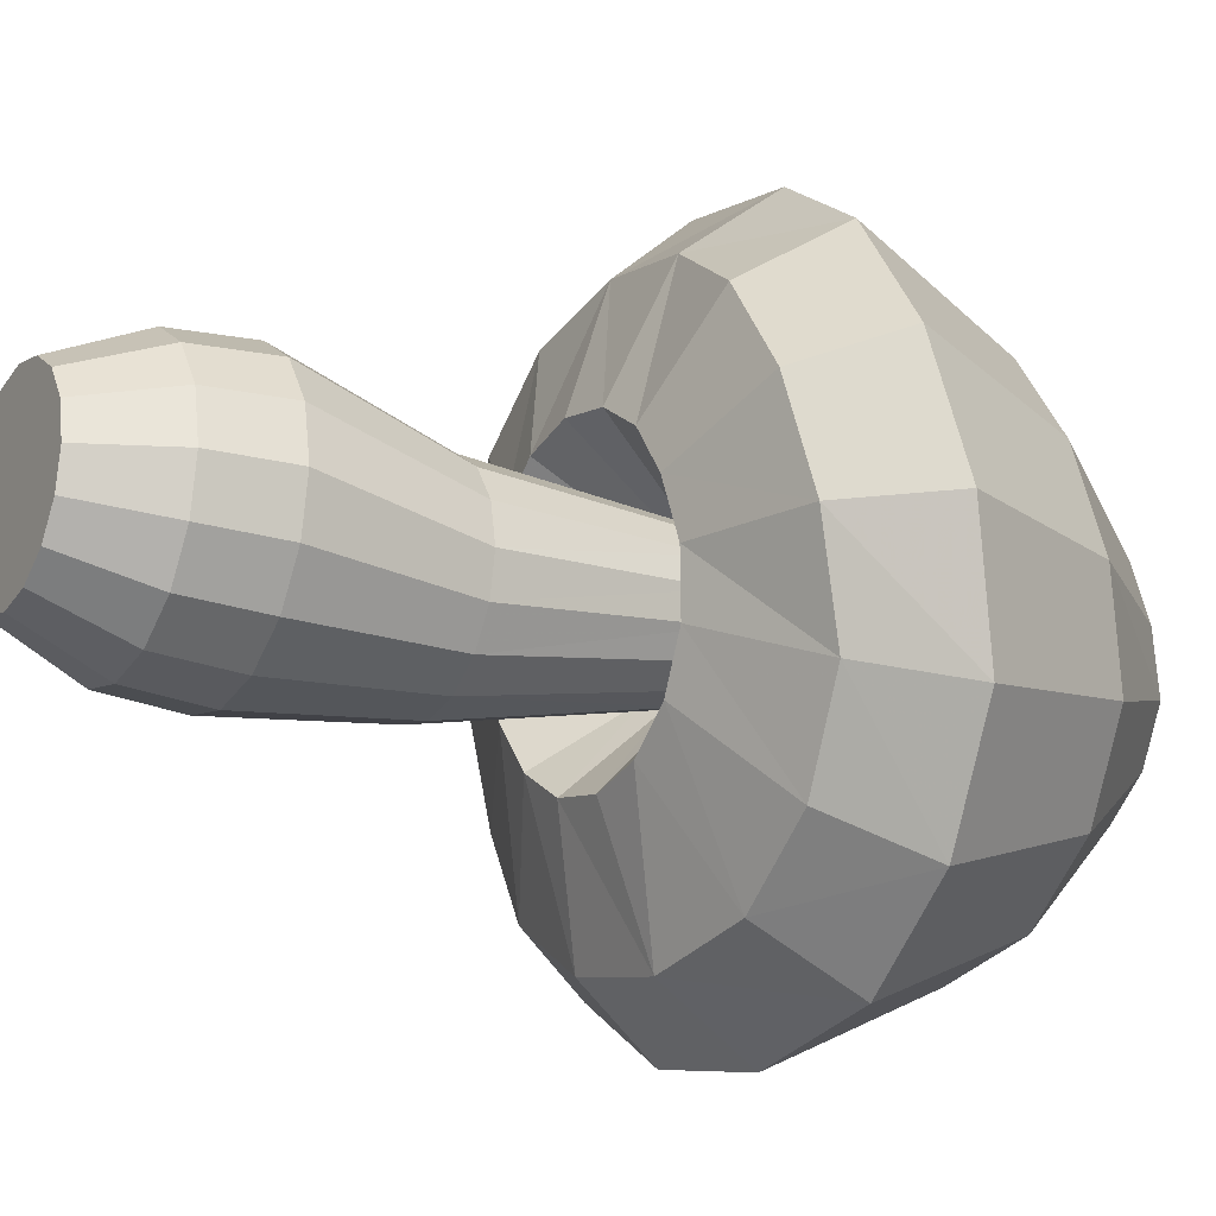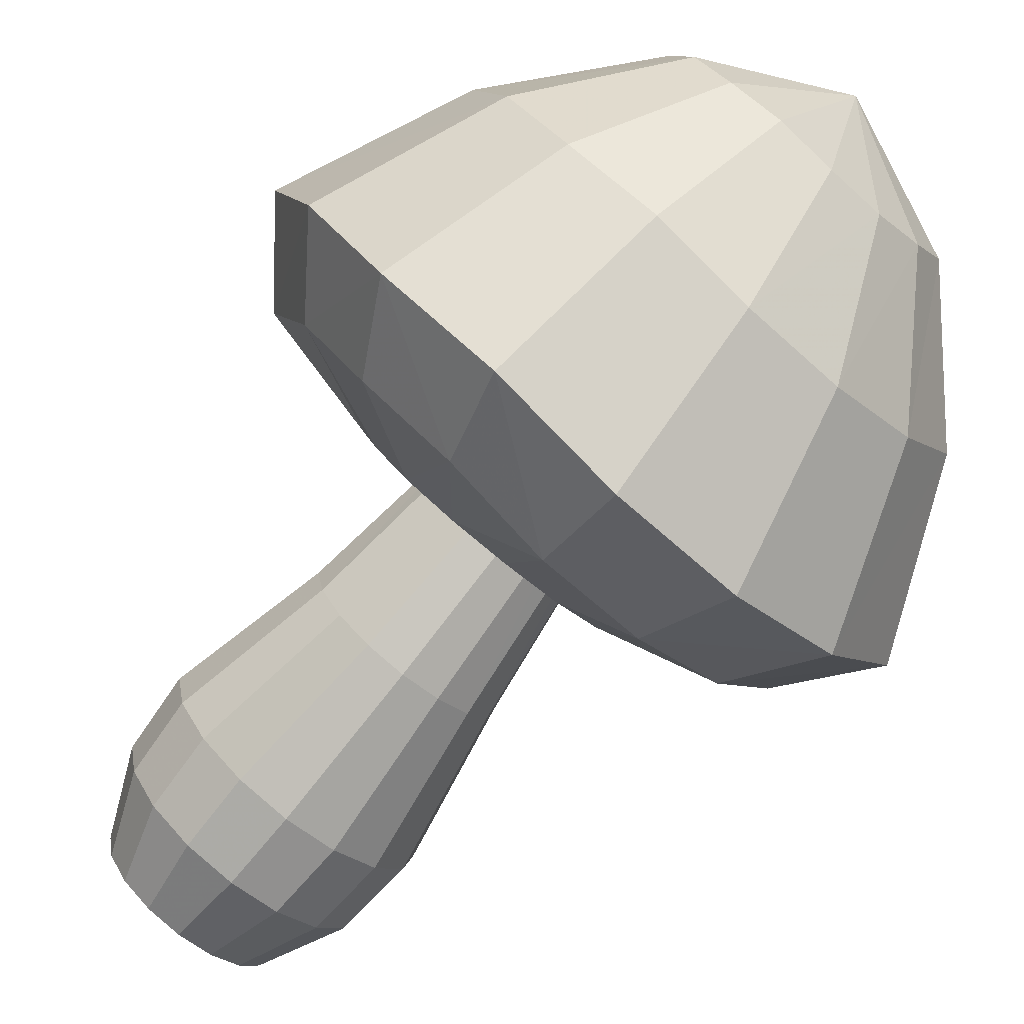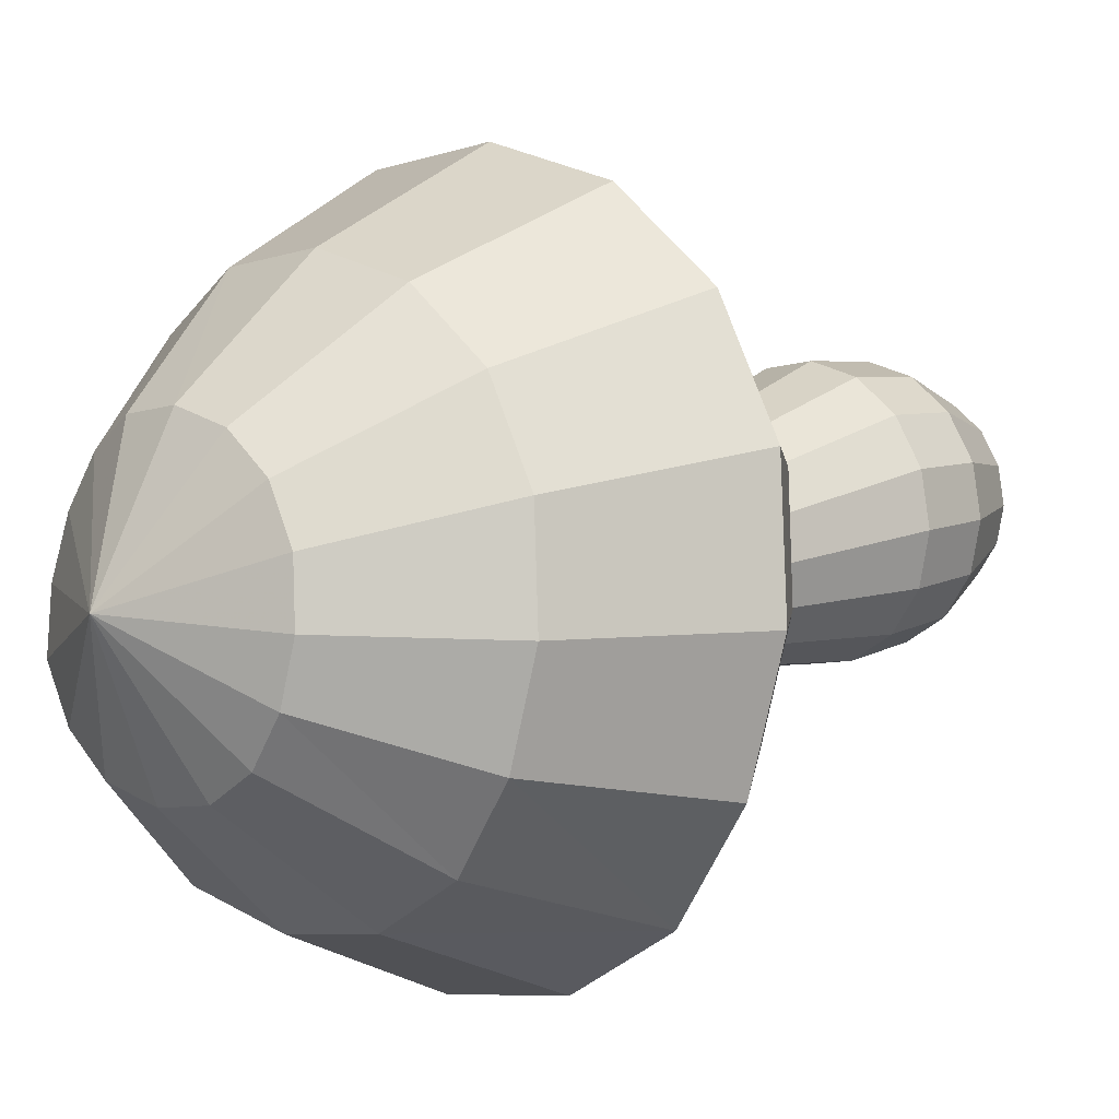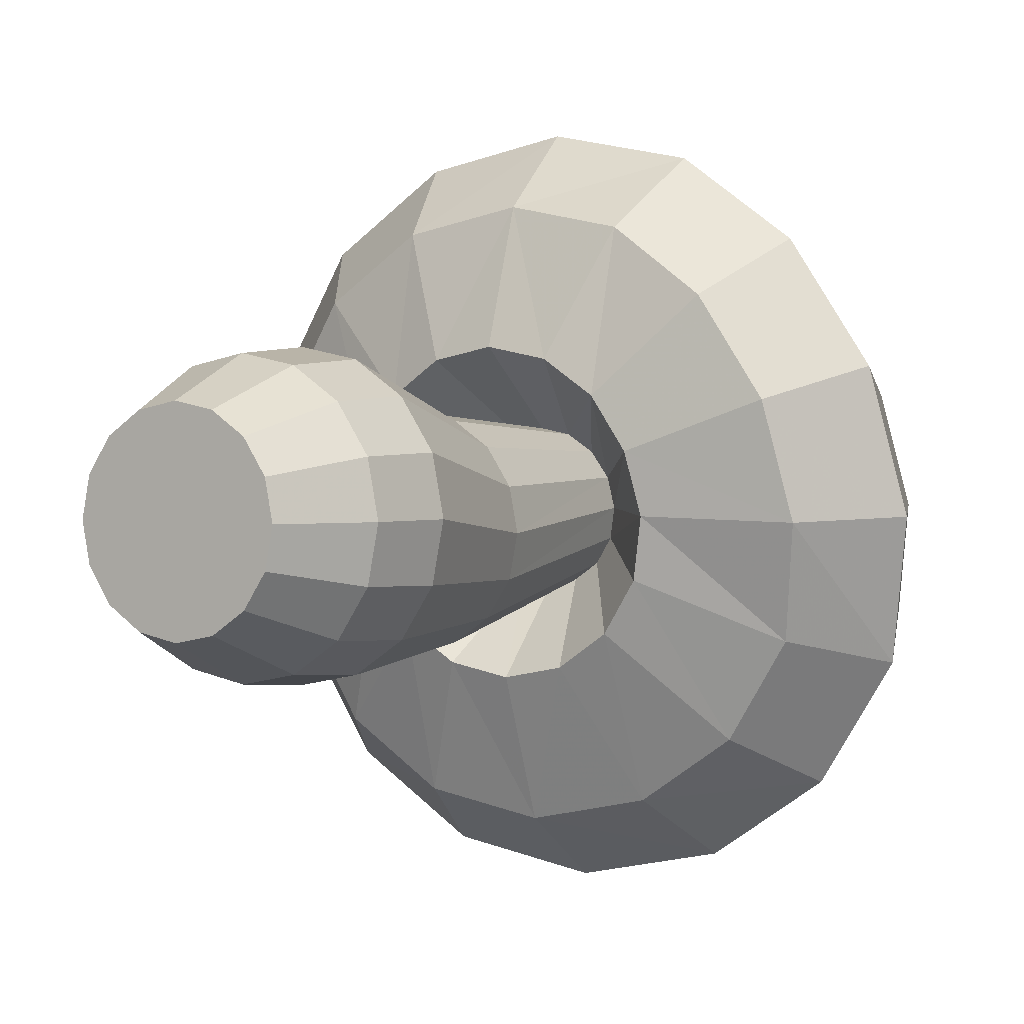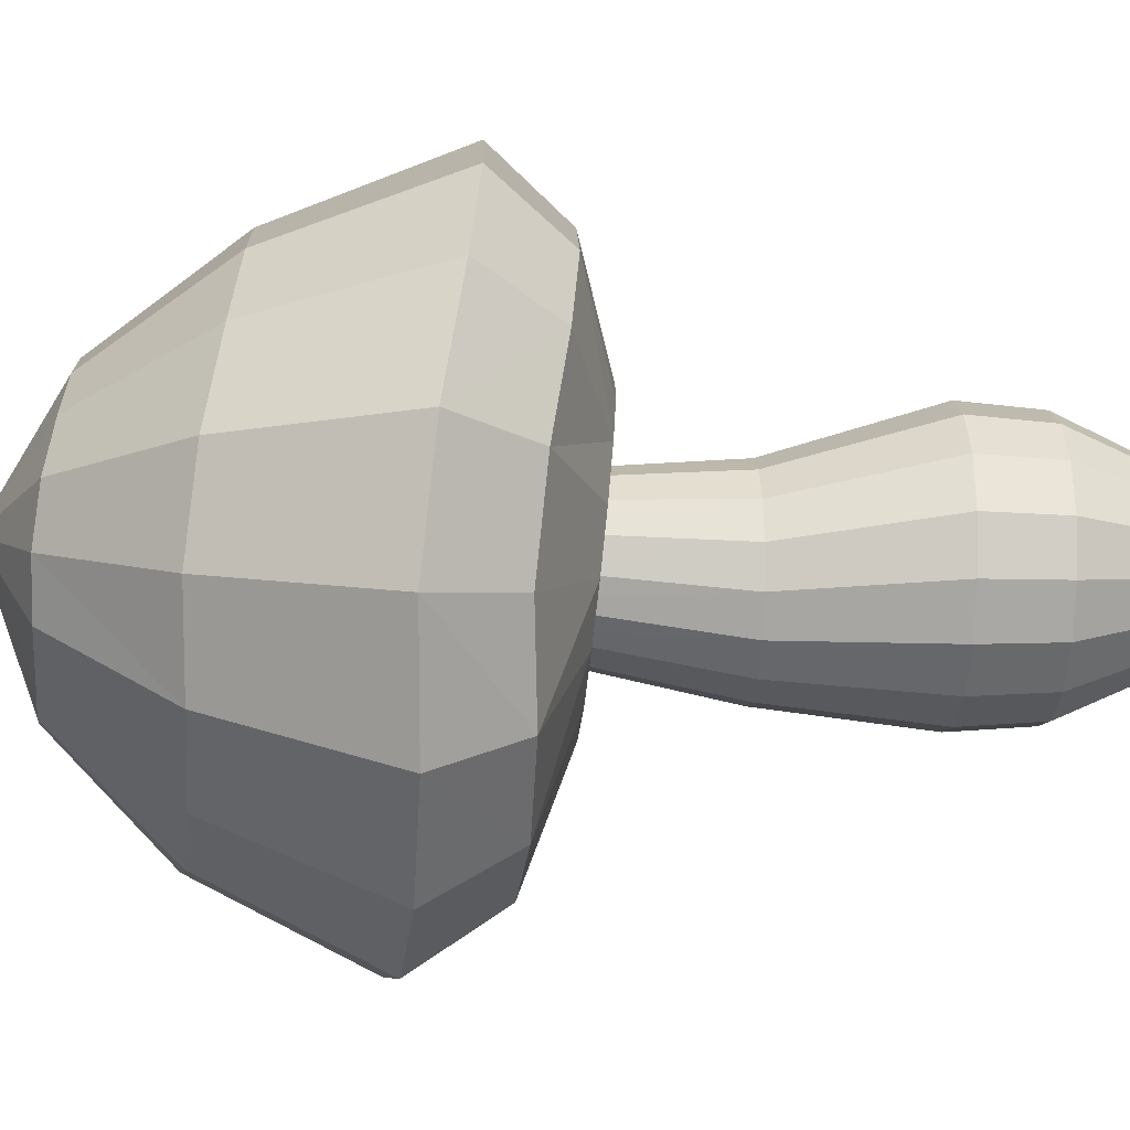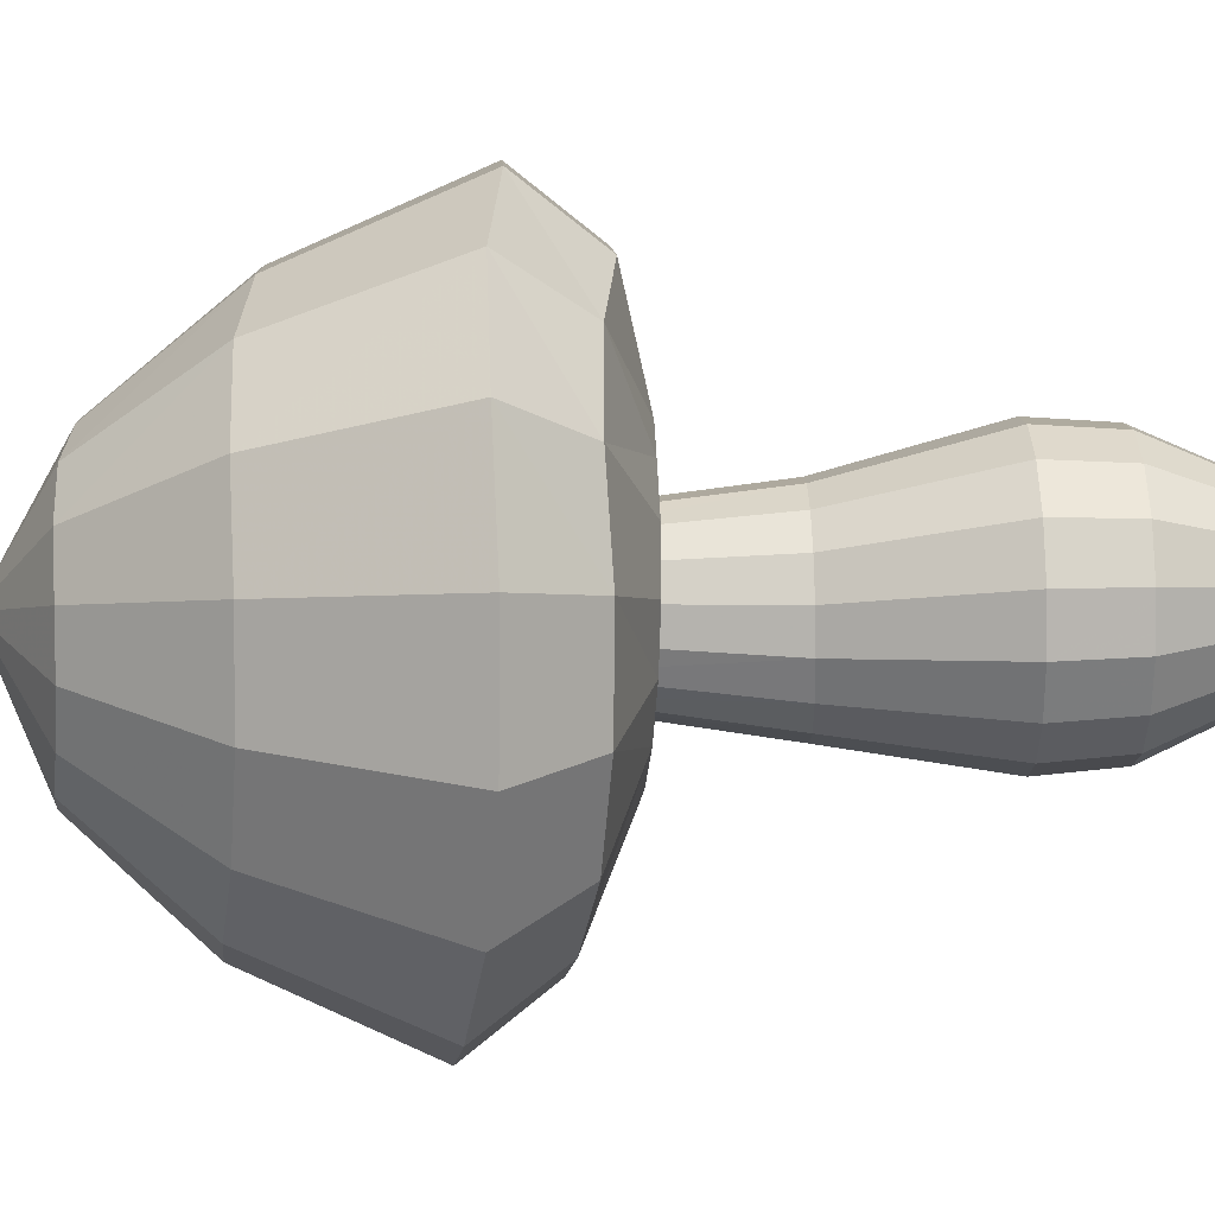
<metadata>
{"format":"obj","ext":"obj","renderer":"f3d","projection":"perspective","resolution":1024,"background":"white","views":[{"elev":-19.5,"azim":60.0,"up":"+Z"},{"elev":-75.9,"azim":141.0,"up":"+Z"},{"elev":9.3,"azim":-135.0,"up":"+Z"},{"elev":1.8,"azim":32.5,"up":"+Z"},{"elev":-18.7,"azim":-93.5,"up":"+Z"},{"elev":65.5,"azim":-91.3,"up":"+Z"}]}
</metadata>
<code>
v 0.1721 1.282 0.00816
v 0.159 1.276 0.07374
v 0.2247 0.7793 0.06418
v 0.2432 0.7793 -0.02888
v 0.1217 1.27 0.1293
v 0.1719 0.7793 0.1431
v 0.06588 1.267 0.1665
v 0.09306 0.7793 0.1958
v 0 1.266 0.1795
v 0 0.7793 0.2143
v -0.06588 1.267 0.1665
v -0.09306 0.7793 0.1958
v -0.1217 1.27 0.1293
v -0.1719 0.7793 0.1431
v -0.159 1.276 0.07374
v -0.2247 0.7793 0.06418
v -0.1721 1.282 0.008159
v -0.2432 0.7793 -0.02888
v -0.159 1.288 -0.05742
v -0.2247 0.7793 -0.1219
v -0.1217 1.294 -0.113
v -0.1719 0.7793 -0.2008
v -0.06588 1.297 -0.1502
v -0.09306 0.7793 -0.2535
v 0 1.298 -0.1632
v 0 0.7793 -0.272
v 0.06588 1.297 -0.1502
v 0.09306 0.7793 -0.2535
v 0.1217 1.294 -0.113
v 0.1719 0.7793 -0.2008
v 0.159 1.288 -0.05742
v 0.2247 0.7793 -0.1219
v -0.1359 1.113 -0.3276
v -0.2512 1.107 -0.2508
v 0 1.117 -0.3544
v 0.3552 1.078 -0.001295
v 0.3281 1.057 0.1332
v 0.2512 1.052 0.2485
v 0.1359 1.052 0.3258
v 0.3281 1.096 -0.1361
v 0 1.049 0.3527
v -0.1359 1.052 0.3258
v -0.2512 1.059 0.2492
v -0.3281 1.07 0.1345
v -0.3552 1.083 -0.000823
v -0.3281 1.096 -0.1361
v 0.1359 1.115 -0.3275
v 0.2512 1.107 -0.2508
v 0.3266 0.3893 0.01177
v 0.3018 0.3893 0.1368
v 0.231 0.3893 0.2427
v 0.125 0.3893 0.3136
v 0 0.3893 0.3384
v -0.125 0.3893 0.3136
v -0.231 0.3893 0.2427
v -0.3018 0.3893 0.1368
v -0.3266 0.3893 0.01177
v -0.3018 0.3893 -0.1132
v -0.231 0.3893 -0.2192
v -0.125 0.3893 -0.29
v 0 0.3893 -0.3149
v 0.125 0.3893 -0.29
v 0.231 0.3893 -0.2192
v 0.3018 0.3893 -0.1132
v -0.1364 2.085 0.3549
v -0.2521 2.089 0.2777
v -0.4461 1.761 0.4554
v -0.2414 1.754 0.5922
v 0 1.762 0.6411
v 0 2.089 0.3826
v 0.2414 1.765 0.5932
v 0.1364 2.09 0.3554
v 0.2521 2.076 0.2764
v 0.4461 1.745 0.4538
v 0.3293 2.08 0.1606
v 0.5828 1.751 0.2489
v 0.6309 1.791 0.01014
v 0.3565 2.102 0.02573
v 0.5828 1.845 -0.2272
v 0.3293 2.136 -0.108
v 0.4461 1.864 -0.4309
v 0.2521 2.147 -0.2231
v 0.2414 1.877 -0.5671
v 0.1364 2.155 -0.3001
v 0 2.144 -0.3283
v 0 1.856 -0.6174
v -0.1364 2.136 -0.3019
v -0.2414 1.841 -0.5706
v -0.4461 1.839 -0.4334
v -0.2521 2.136 -0.2243
v -0.5828 1.845 -0.2272
v -0.3293 2.136 -0.108
v -0.3565 2.123 0.02777
v -0.6309 1.822 0.01311
v -0.3293 2.102 0.1628
v -0.5828 1.785 0.2521
v 0 2.282 0.03792
v -0.5813 1.327 0.5781
v -0.3146 1.318 0.7562
v 0 1.327 0.82
v 0.3146 1.333 0.7577
v 0.5813 1.308 0.5762
v 0.7594 1.317 0.3092
v 0.822 1.368 -0.001908
v 0.7594 1.436 -0.3114
v 0.5813 1.461 -0.5769
v 0.3146 1.478 -0.7543
v 0 1.449 -0.82
v -0.3146 1.429 -0.759
v -0.5813 1.425 -0.5803
v -0.7594 1.436 -0.3114
v -0.822 1.406 0.001694
v -0.7594 1.357 0.3131
v -0.6133 1.232 -0.2599
v -0.6638 1.208 -0.006988
v -0.6133 1.167 0.2443
v -0.4694 1.142 0.4582
v -0.254 1.135 0.6021
v 0 1.146 0.654
v 0.4694 1.254 -0.4741
v 0.254 1.264 -0.6177
v 0 1.235 -0.6713
v -0.254 1.219 -0.622
v -0.4694 1.218 -0.4776
v 0.254 1.141 0.6027
v 0.4694 1.114 0.4555
v 0.6133 1.121 0.2399
v 0.6638 1.162 -0.01136
v 0.6133 1.231 -0.26
v -0.1192 0.1989 0.2997
v 0 0.1989 0.3234
v 0.1192 0.1989 0.2997
v 0.2203 0.1989 0.2321
v 0.2879 0.1989 0.131
v 0.3116 0.1989 0.01177
v 0.2879 0.1989 -0.1075
v 0.2203 0.1989 -0.2086
v 0.1192 0.1989 -0.2761
v 0 0.1989 -0.2998
v -0.1192 0.1989 -0.2761
v -0.2203 0.1989 -0.2086
v -0.2879 0.1989 -0.1075
v -0.3116 0.1989 0.01177
v -0.2879 0.1989 0.131
v -0.2203 0.1989 0.2321
v -0.08468 0.000104 0.2162
v 0 0.000104 0.233
v 0.08468 0.000104 0.2162
v 0.1565 0.000104 0.1682
v 0.2044 0.000104 0.09645
v 0.2213 0.000104 0.01177
v 0.2044 0.000104 -0.07291
v 0.1565 0.000104 -0.1447
v 0.08468 0.000104 -0.1927
v 0 0.000104 -0.2095
v -0.08468 0.000104 -0.1927
v -0.1565 0.000104 -0.1447
v -0.2044 0.000104 -0.07291
v -0.2213 0.000104 0.01177
v -0.2044 0.000104 0.09645
v -0.1565 0.000104 0.1682
g meshtubeB
f 4 1 2 3
f 3 2 5 6
f 6 5 7 8
f 8 7 9 10
f 10 9 11 12
f 11 13 14 12
f 14 13 15 16
f 16 15 17 18
f 18 17 19 20
f 20 19 21 22
f 23 24 22 21
f 26 24 23 25
f 28 26 25 27
f 30 28 27 29
f 30 29 31 32
f 32 31 1 4
f 33 23 21 34
f 35 25 23 33
f 37 2 1 36
f 38 5 2 37
f 38 39 7 5
f 36 1 31 40
f 39 41 9 7
f 41 42 11 9
f 11 42 43 13
f 15 13 43 44
f 44 45 17 15
f 45 46 19 17
f 34 21 19 46
f 35 47 27 25
f 47 48 29 27
f 48 40 31 29
f 49 4 3 50
f 50 3 6 51
f 51 6 8 52
f 52 8 10 53
f 53 10 12 54
f 12 14 55 54
f 55 14 16 56
f 56 16 18 57
f 57 18 20 58
f 58 20 22 59
f 24 60 59 22
f 61 60 24 26
f 62 61 26 28
f 63 62 28 30
f 63 30 32 64
f 64 32 4 49
f 65 66 67 68
f 69 70 65 68
f 71 72 70 69
f 74 73 72 71
f 74 76 75 73
f 76 77 78 75
f 77 79 80 78
f 81 82 80 79
f 83 84 82 81
f 86 85 84 83
f 86 88 87 85
f 88 89 90 87
f 89 91 92 90
f 94 93 92 91
f 96 95 93 94
f 95 96 67 66
f 66 65 97
f 65 70 97
f 93 95 97
f 95 66 97
f 84 85 97
f 85 87 97
f 87 90 97
f 90 92 97
f 70 72 97
f 72 73 97
f 73 75 97
f 75 78 97
f 78 80 97
f 80 82 97
f 82 84 97
f 92 93 97
f 68 67 98 99
f 100 69 68 99
f 101 71 69 100
f 102 74 71 101
f 102 103 76 74
f 103 104 77 76
f 104 105 79 77
f 105 106 81 79
f 106 107 83 81
f 107 108 86 83
f 86 108 109 88
f 88 109 110 89
f 110 111 91 89
f 112 94 91 111
f 113 96 94 112
f 98 67 96 113
f 115 112 111 114
f 117 98 113 116
f 117 118 99 98
f 100 99 118 119
f 116 113 112 115
f 106 120 121 107
f 107 121 122 108
f 122 123 109 108
f 123 124 110 109
f 124 114 111 110
f 101 100 119 125
f 102 101 125 126
f 126 127 103 102
f 127 128 104 103
f 128 129 105 104
f 129 120 106 105
f 114 46 45 115
f 44 43 117 116
f 43 42 118 117
f 42 41 119 118
f 115 45 44 116
f 121 120 48 47
f 122 121 47 35
f 122 35 33 123
f 123 33 34 124
f 124 34 46 114
f 39 125 119 41
f 38 126 125 39
f 37 127 126 38
f 128 127 37 36
f 129 128 36 40
f 120 129 40 48
f 131 53 54 130
f 52 53 131 132
f 51 52 132 133
f 134 50 51 133
f 135 49 50 134
f 136 64 49 135
f 137 63 64 136
f 63 137 138 62
f 62 138 139 61
f 139 140 60 61
f 140 141 59 60
f 142 58 59 141
f 143 57 58 142
f 144 56 57 143
f 145 55 56 144
f 130 54 55 145
f 131 130 146 147
f 132 131 147 148
f 133 132 148 149
f 150 134 133 149
f 151 135 134 150
f 152 136 135 151
f 153 137 136 152
f 137 153 154 138
f 138 154 155 139
f 155 156 140 139
f 156 157 141 140
f 158 142 141 157
f 159 143 142 158
f 160 144 143 159
f 161 145 144 160
f 146 130 145 161
f 160 147 146 161
f 159 148 147 160
f 158 149 148 159
f 157 150 149 158
f 156 151 150 157
f 155 152 151 156
f 155 154 153 152

</code>
